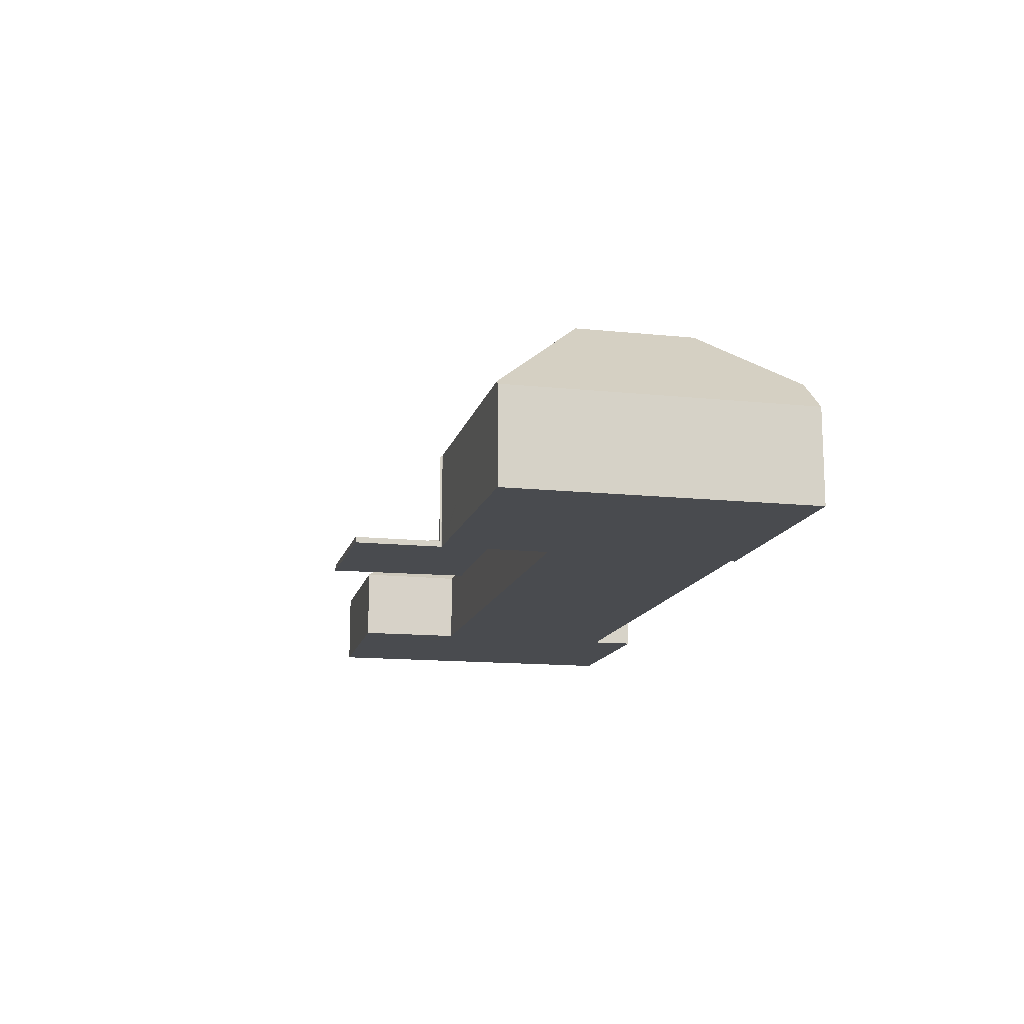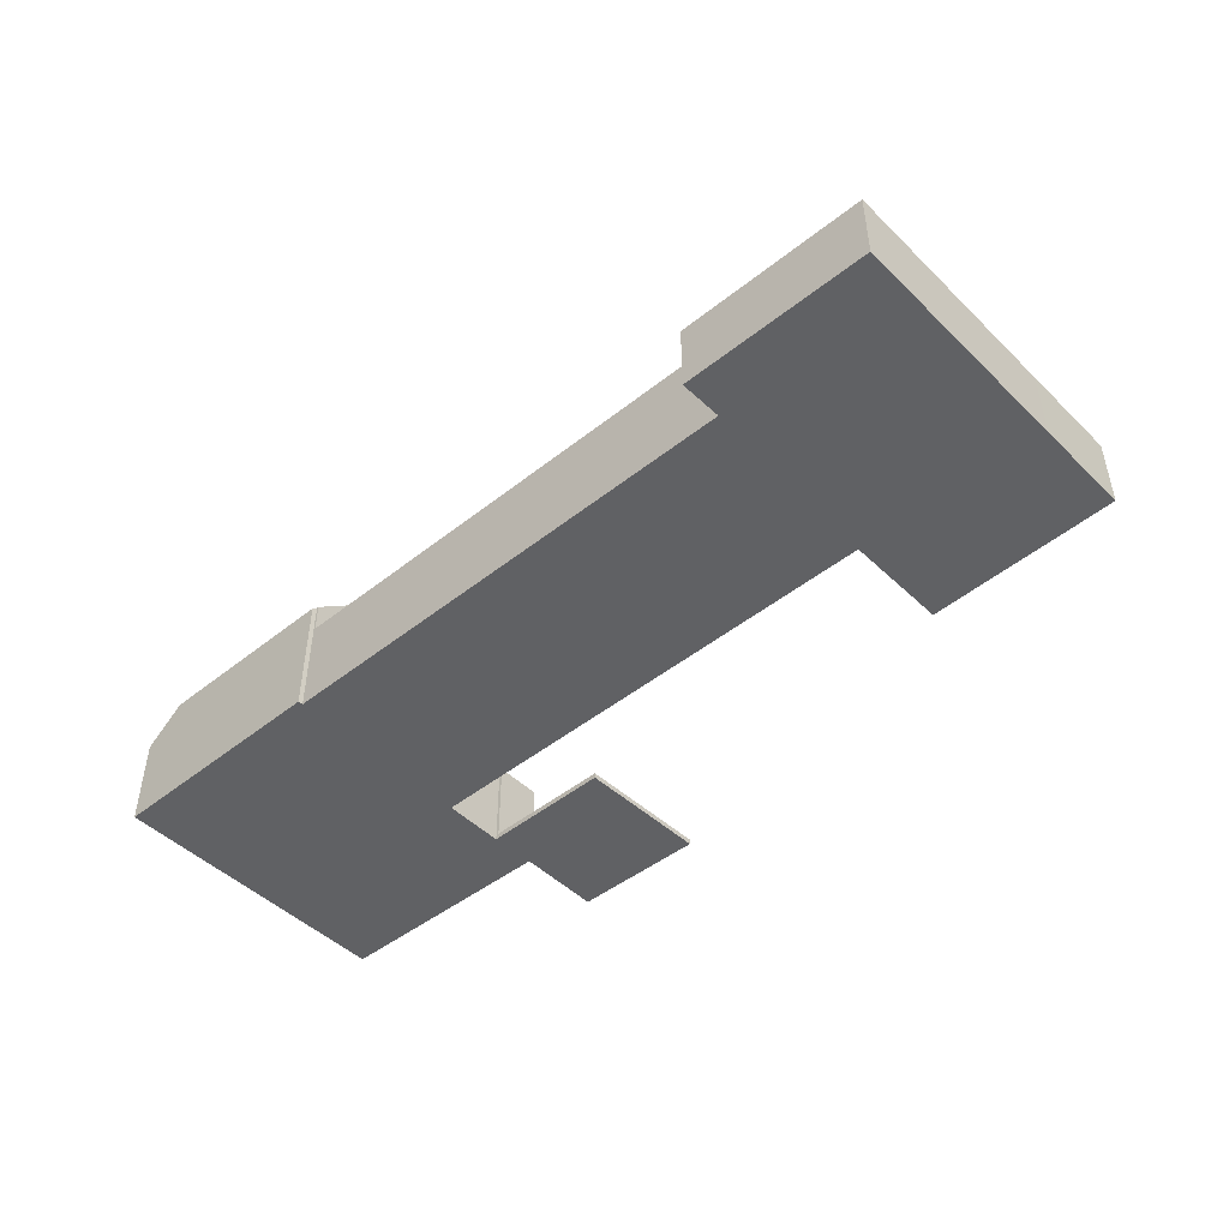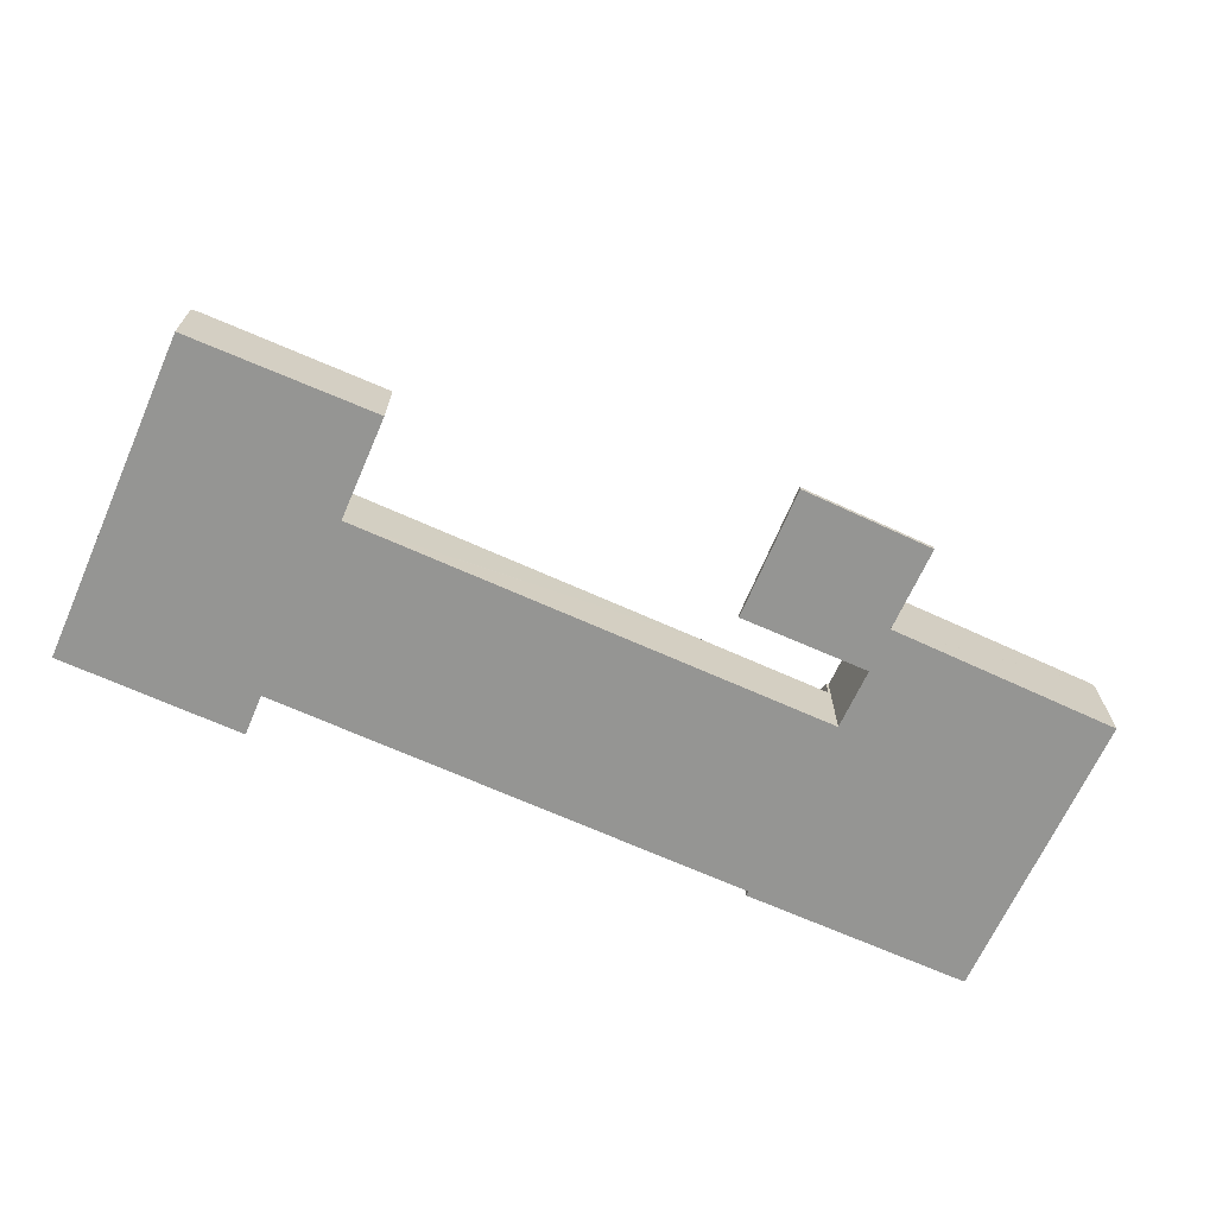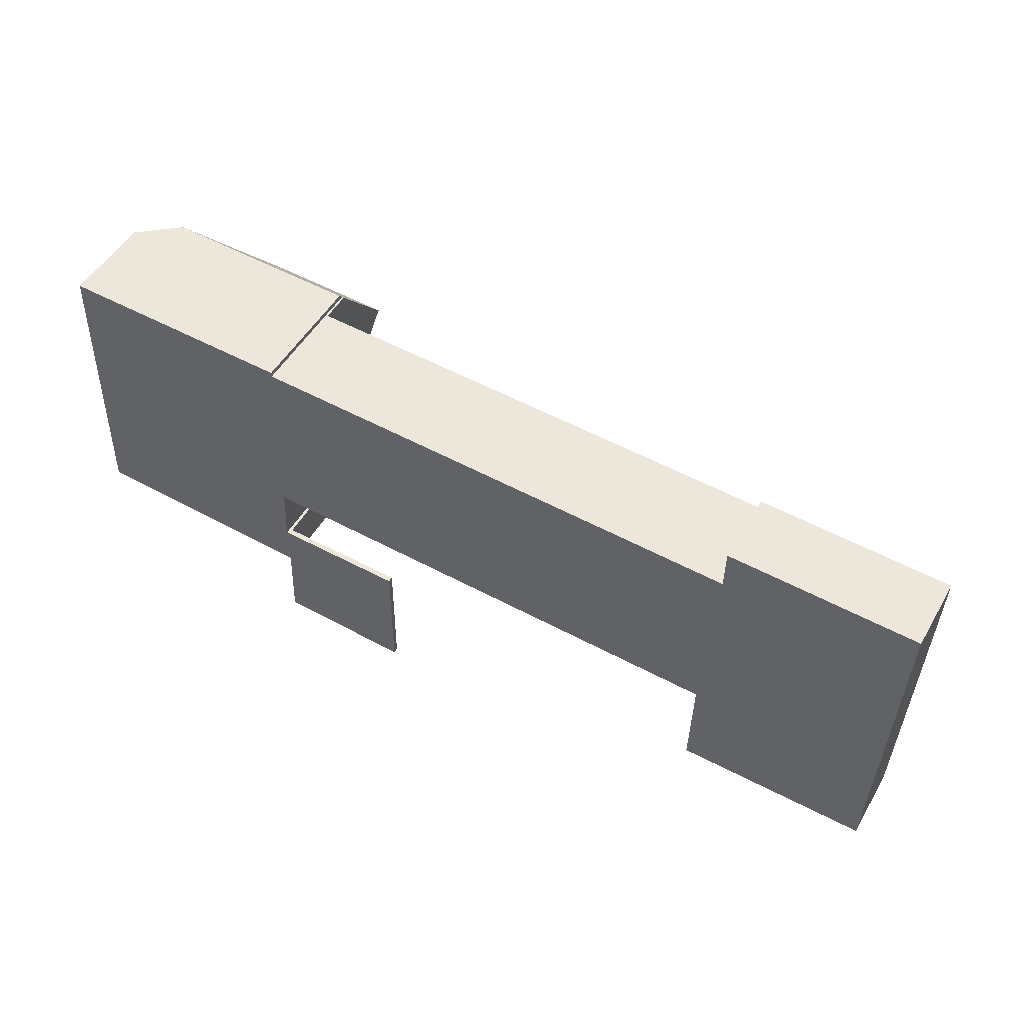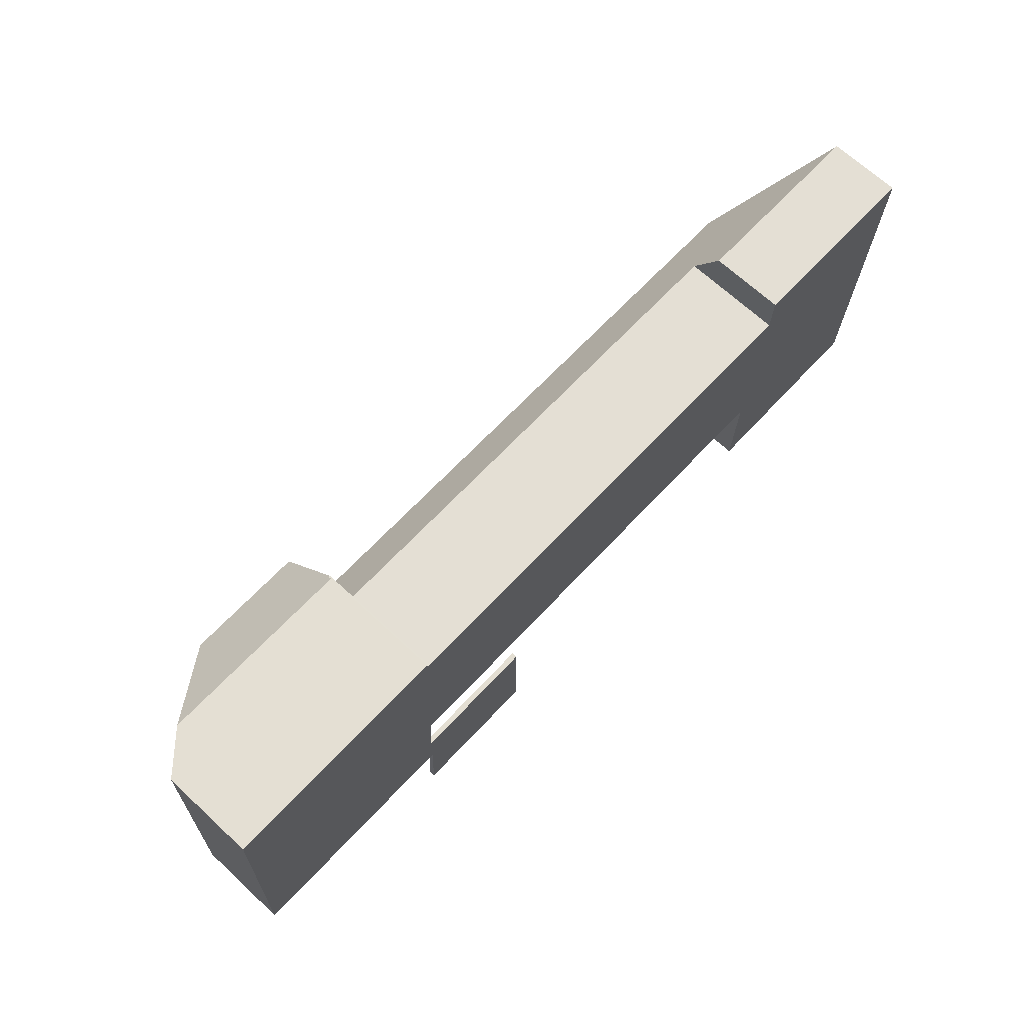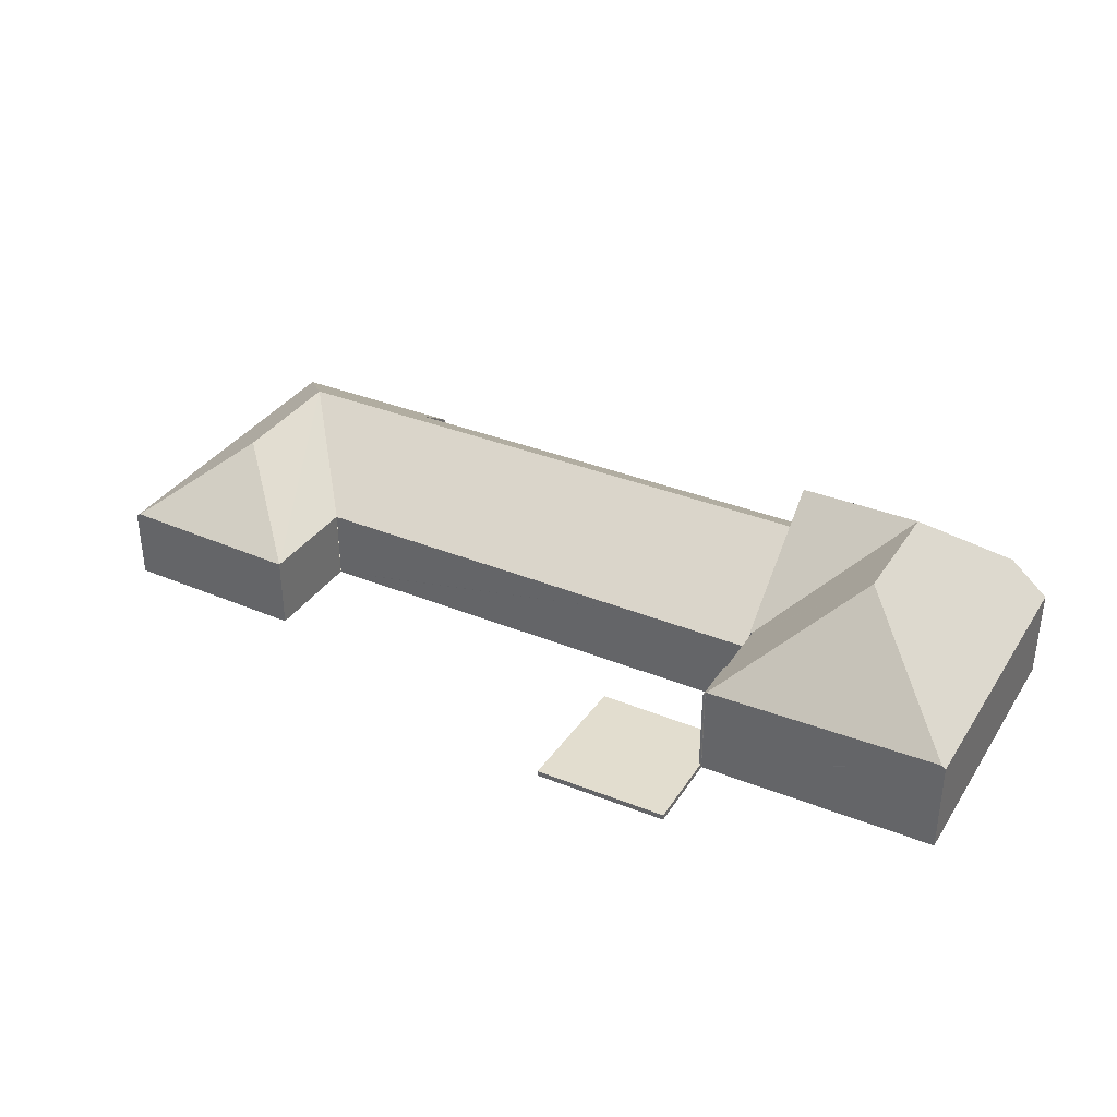
<metadata>
{"format":"obj","ext":"obj","renderer":"f3d","projection":"perspective","resolution":1024,"background":"white","views":[{"elev":-14.0,"azim":-101.0,"up":"+Y"},{"elev":-46.9,"azim":44.3,"up":"+Y"},{"elev":-67.3,"azim":157.8,"up":"+Y"},{"elev":50.6,"azim":29.4,"up":"+Z"},{"elev":68.4,"azim":-47.2,"up":"+Z"},{"elev":35.0,"azim":-149.4,"up":"+Y"}]}
</metadata>
<code>
v  38.5 6.736 8.781
v  33.88 3.399 3.45
v  33.88 3.399 3.567
v  33.77 3.435 -1.309
v  38.33 6.736 3.277
v  38.31 6.736 2.933
v  33.87 3.388 3.567
v  33.94 6.736 8.958
v  33.77 3.388 3.571
v  17.16 3.374 4.194
v  17.19 6.736 9.609
v  11.18 3.368 4.418
v  11.36 6.736 9.835
v  34.43 3.377 14.35
v  43.13 3.385 14
v  34.41 4.613 12.36
v  34.05 4.613 12.37
v  17.22 4.597 13.05
v  11.48 4.592 13.28
v  42.78 3.39 3.104
v  42.64 3.39 -1.472
v  42.43 3.548 -1.468
v  33.77 8.015e-17 -1.309
v  42.43 8.989e-17 -1.468
v  42.64 9.013e-17 -1.472
v  33.87 -2.184e-16 3.567
v  33.77 -2.187e-16 3.571
v  17.16 -2.568e-16 4.194
v  11.18 -2.705e-16 4.418
v  33.88 -2.113e-16 3.45
v  33.88 -2.184e-16 3.567
v  11.36 -6.022e-16 9.835
v  11.48 -8.134e-16 13.28
v  34.41 -7.568e-16 12.36
v  34.43 -8.786e-16 14.35
v  17.22 -7.993e-16 13.05
v  34.05 -7.576e-16 12.37
v  43.13 -8.572e-16 14
v  42.78 -1.901e-16 3.104
v  11.1 4.294 4.421
v  11.36 8.972 9.835
v  11.18 4.294 4.418
v  5.803 8.972 10.05
v  11.07 4.319 4.422
v  11.01 4.22 -0.651
v  10.95 4.34 1.556
v  11.09 4.22 1.552
v  10.93 4.294 -0.548
v  5.619 8.972 4.548
v  11.06 4.319 4.337
v  10.9 4.315 -0.547
v  0.181 4.46 -0.009
v  0 4.305 2.636e-16
v  0.159 4.306 4.76
v  0.464 4.306 13.89
v  2.254 5.835 13.83
v  11.39 5.994 13.29
v  11.48 5.994 13.28
v  10.95 5.803 13.53
v  11.38 5.802 13.51
v  11.07 -2.708e-16 4.422
v  10.95 -9.528e-17 1.556
v  11.06 -2.656e-16 4.337
v  11.09 -9.503e-17 1.552
v  11.01 3.986e-17 -0.651
v  11.39 -8.137e-16 13.29
v  11.38 -8.273e-16 13.51
v  11.1 -2.707e-16 4.421
v  10.93 3.356e-17 -0.548
v  10.9 3.349e-17 -0.547
v  0.181 5.511e-19 -0.009
v  0 0 0
v  0.464 -8.505e-16 13.89
v  2.254 -8.467e-16 13.83
v  10.95 -8.282e-16 13.53
v  0.159 -2.915e-16 4.76
v  10.93 4.22 -0.648
v  10.93 3.968e-17 -0.648
v  10.93 3.49e-17 -0.57
v  10.93 4.294 -0.57
v  17.04 0.255 1.368
v  11.01 0.255 -0.651
v  11.09 0.255 1.552
v  10.79 0.255 -4.491
v  10.88 0.255 -4.496
v  14.05 0.255 -4.653
v  17.02 0.255 -0.867
v  17 0.255 -4.388
v  17 0.255 -4.799
v  10.93 0.255 -0.648
v  17.04 -8.377e-17 1.368
v  17 2.939e-16 -4.799
v  17.02 5.309e-17 -0.867
v  17 2.687e-16 -4.388
v  14.05 2.849e-16 -4.653
v  10.88 2.753e-16 -4.496
v  10.79 2.75e-16 -4.491
g defaultobject
f 1 2 3
f 2 1 4
f 4 1 5
f 4 5 6
f 1 3 7
f 7 8 1
f 8 7 9
f 8 9 10
f 8 10 11
f 11 10 12
f 11 12 13
f 1 14 15
f 14 1 16
f 16 1 17
f 17 1 18
f 18 1 19
f 19 1 11
f 19 11 13
f 11 1 8
f 20 1 15
f 1 20 5
f 5 20 21
f 5 21 6
f 6 21 22
f 6 22 4
f 22 23 4
f 23 22 21
f 23 21 24
f 24 21 25
f 26 9 7
f 9 26 10
f 10 26 27
f 10 27 28
f 10 28 12
f 12 28 29
f 23 2 4
f 2 23 30
f 2 30 3
f 3 30 31
f 29 13 12
f 13 29 32
f 13 32 19
f 19 32 33
f 34 14 16
f 14 34 35
f 33 18 19
f 18 33 36
f 18 36 17
f 17 36 37
f 17 37 16
f 16 37 34
f 14 38 15
f 38 14 35
f 38 20 15
f 20 38 39
f 20 39 21
f 21 39 25
f 36 31 37
f 31 36 27
f 27 36 28
f 28 36 33
f 28 33 32
f 28 32 29
f 35 39 38
f 39 35 25
f 25 35 24
f 24 35 34
f 24 34 23
f 23 34 31
f 31 34 37
f 23 31 30
f 40 41 42
f 41 40 43
f 43 40 44
f 45 46 47
f 46 45 48
f 44 49 43
f 49 44 50
f 49 50 46
f 49 46 51
f 51 46 48
f 49 51 52
f 53 49 52
f 49 53 54
f 49 54 43
f 43 54 55
f 43 55 56
f 41 57 58
f 57 41 59
f 59 41 56
f 56 41 43
f 59 60 57
f 58 42 41
f 42 58 33
f 42 33 32
f 42 32 29
f 61 50 44
f 50 61 46
f 46 61 62
f 62 61 63
f 64 45 47
f 45 64 65
f 60 66 57
f 66 60 67
f 29 40 42
f 40 61 44
f 61 40 29
f 61 29 68
f 69 51 48
f 51 69 52
f 52 69 70
f 52 70 71
f 52 71 53
f 53 71 72
f 62 47 46
f 47 62 64
f 73 56 55
f 56 73 59
f 59 73 74
f 59 74 75
f 59 75 60
f 60 75 67
f 66 58 57
f 58 66 33
f 45 69 48
f 69 45 65
f 72 54 53
f 54 72 76
f 54 76 55
f 55 76 73
f 64 69 65
f 69 64 70
f 70 64 71
f 71 64 72
f 72 64 62
f 62 76 72
f 76 62 63
f 76 63 61
f 76 61 73
f 73 61 29
f 73 29 32
f 73 32 66
f 66 32 33
f 73 66 74
f 74 66 67
f 74 67 75
f 65 77 45
f 77 65 78
f 77 79 80
f 79 77 78
f 79 45 80
f 45 79 65
f 81 82 83
f 82 81 84
f 84 81 85
f 85 81 86
f 86 81 87
f 86 87 88
f 86 88 89
f 84 90 82
f 91 87 81
f 87 91 88
f 88 91 89
f 89 91 92
f 92 91 93
f 92 93 94
f 92 86 89
f 86 92 95
f 86 95 85
f 85 95 96
f 85 96 84
f 84 96 97
f 97 90 84
f 90 97 78
f 65 83 82
f 83 65 64
f 64 81 83
f 81 64 91
f 94 95 92
f 95 94 93
f 95 93 91
f 95 91 64
f 95 64 96
f 96 64 65
f 65 97 96
f 97 65 78

</code>
